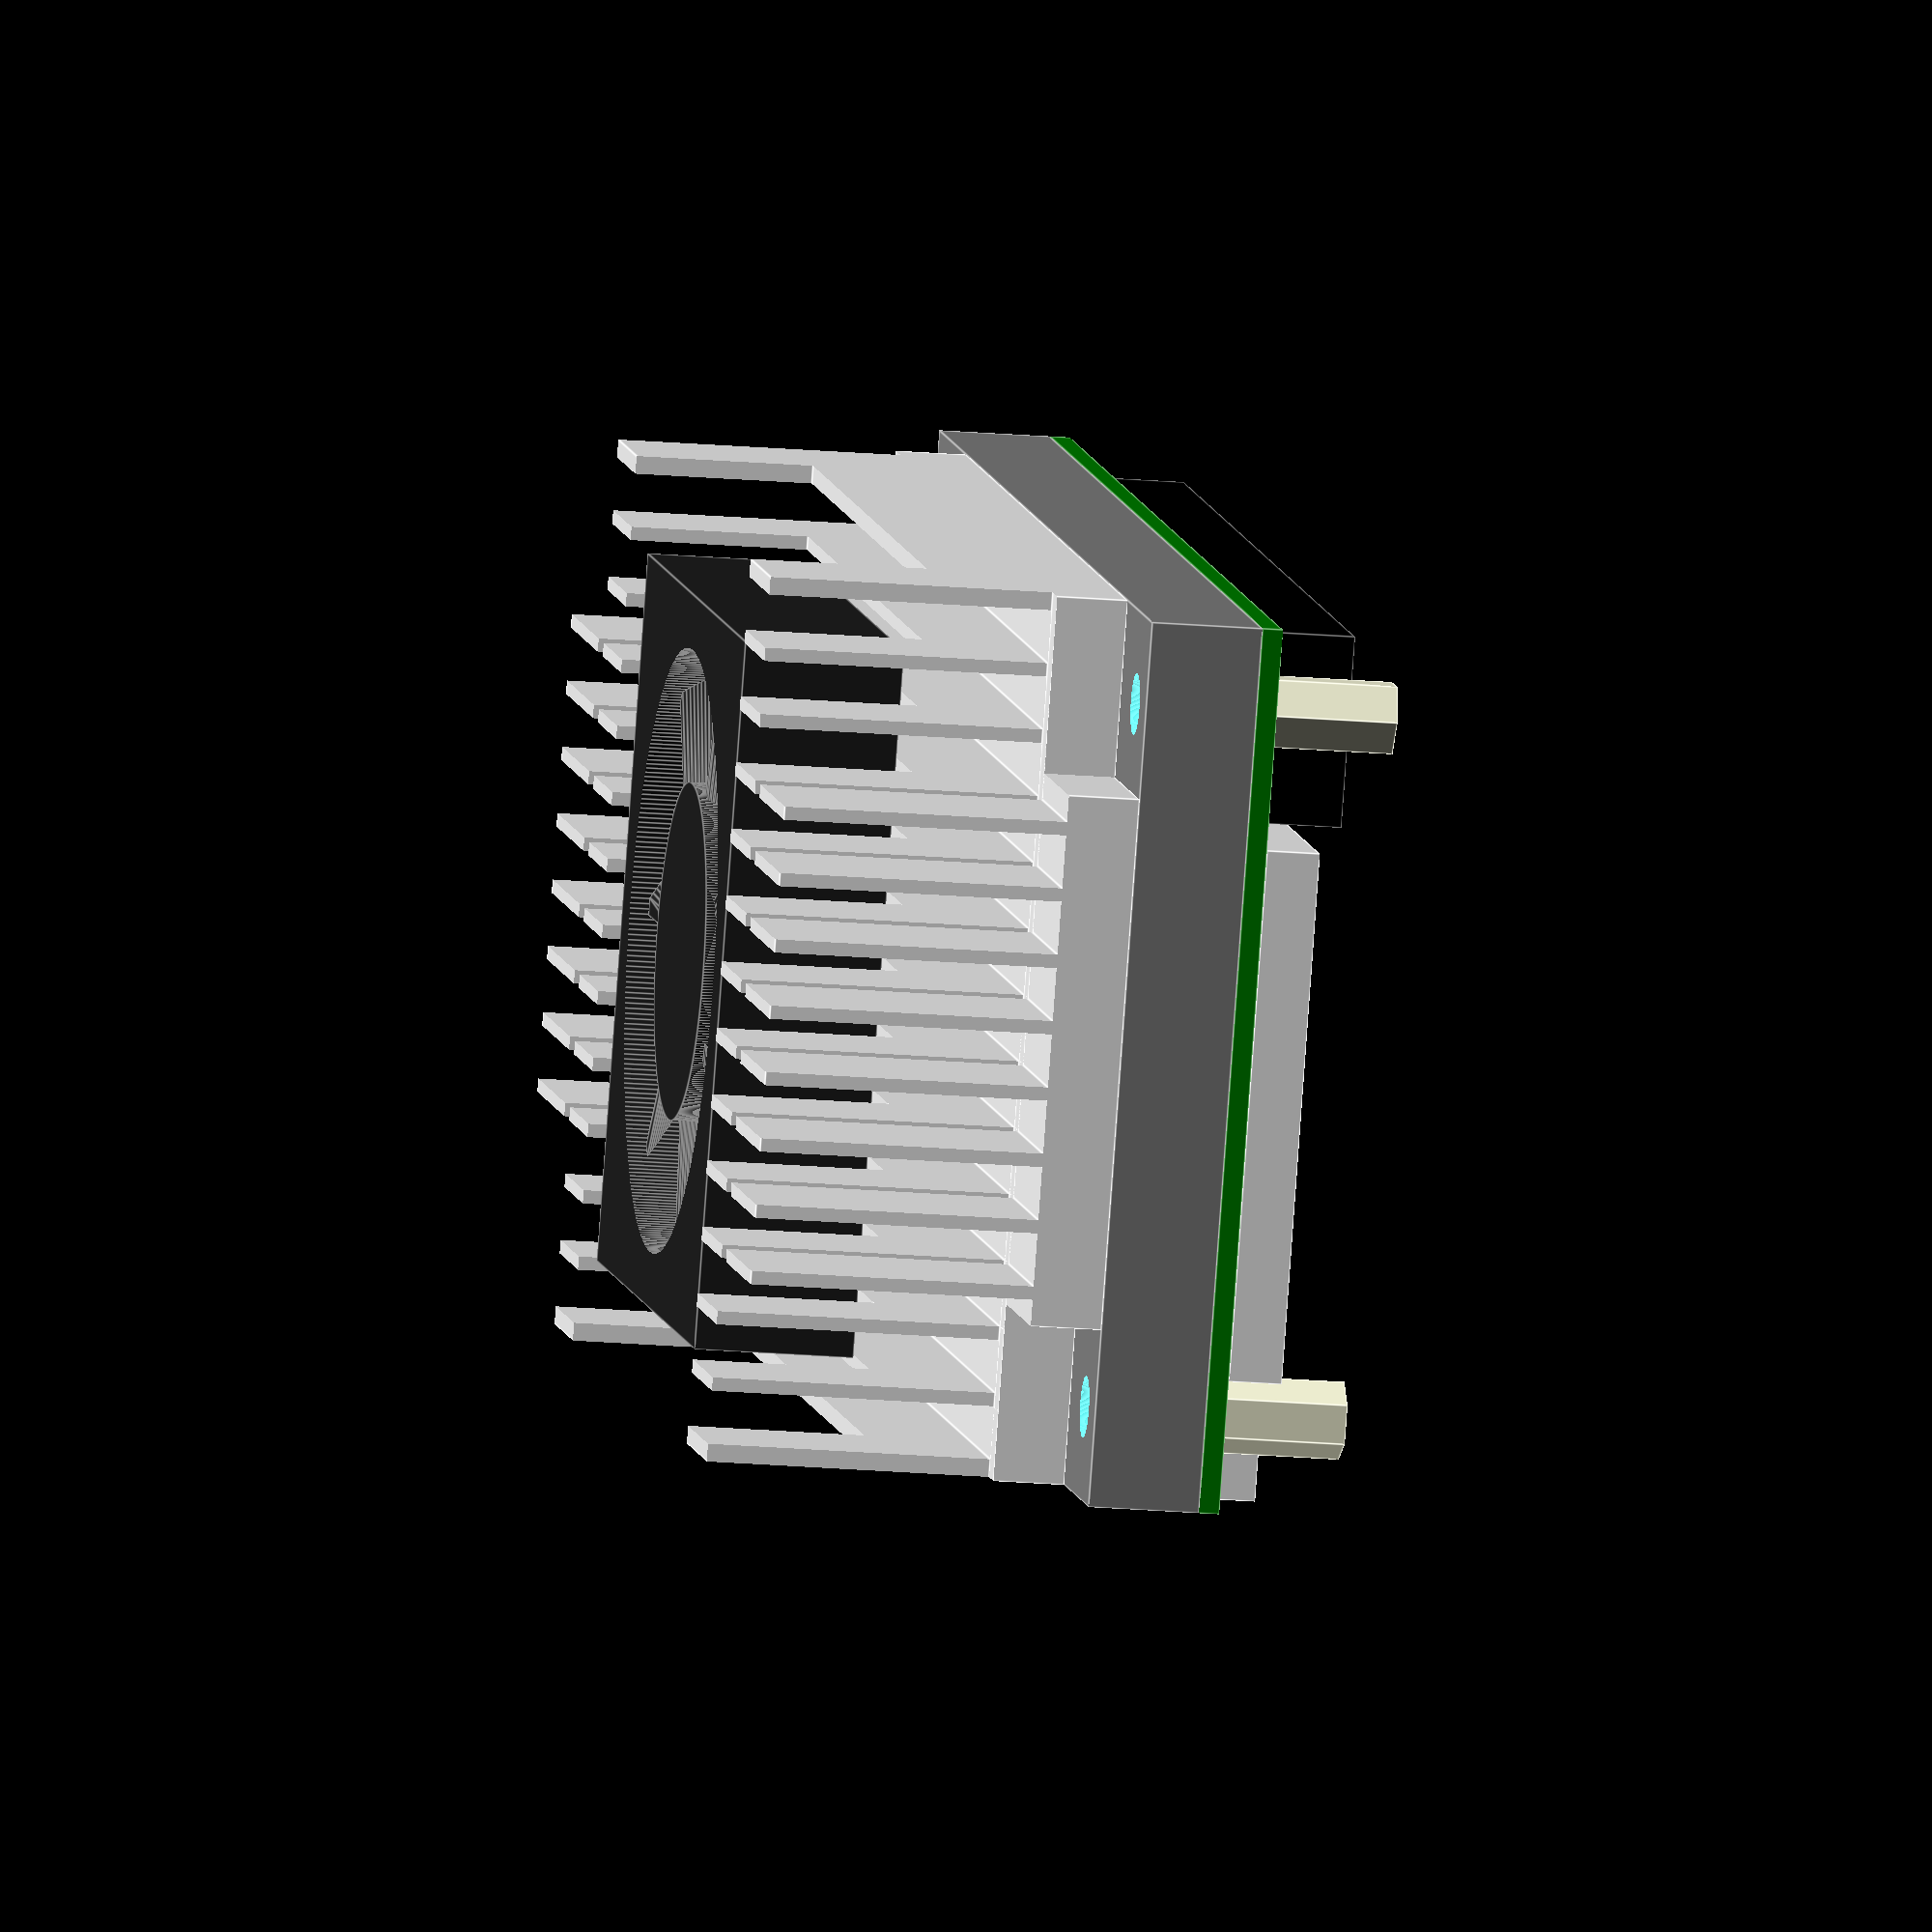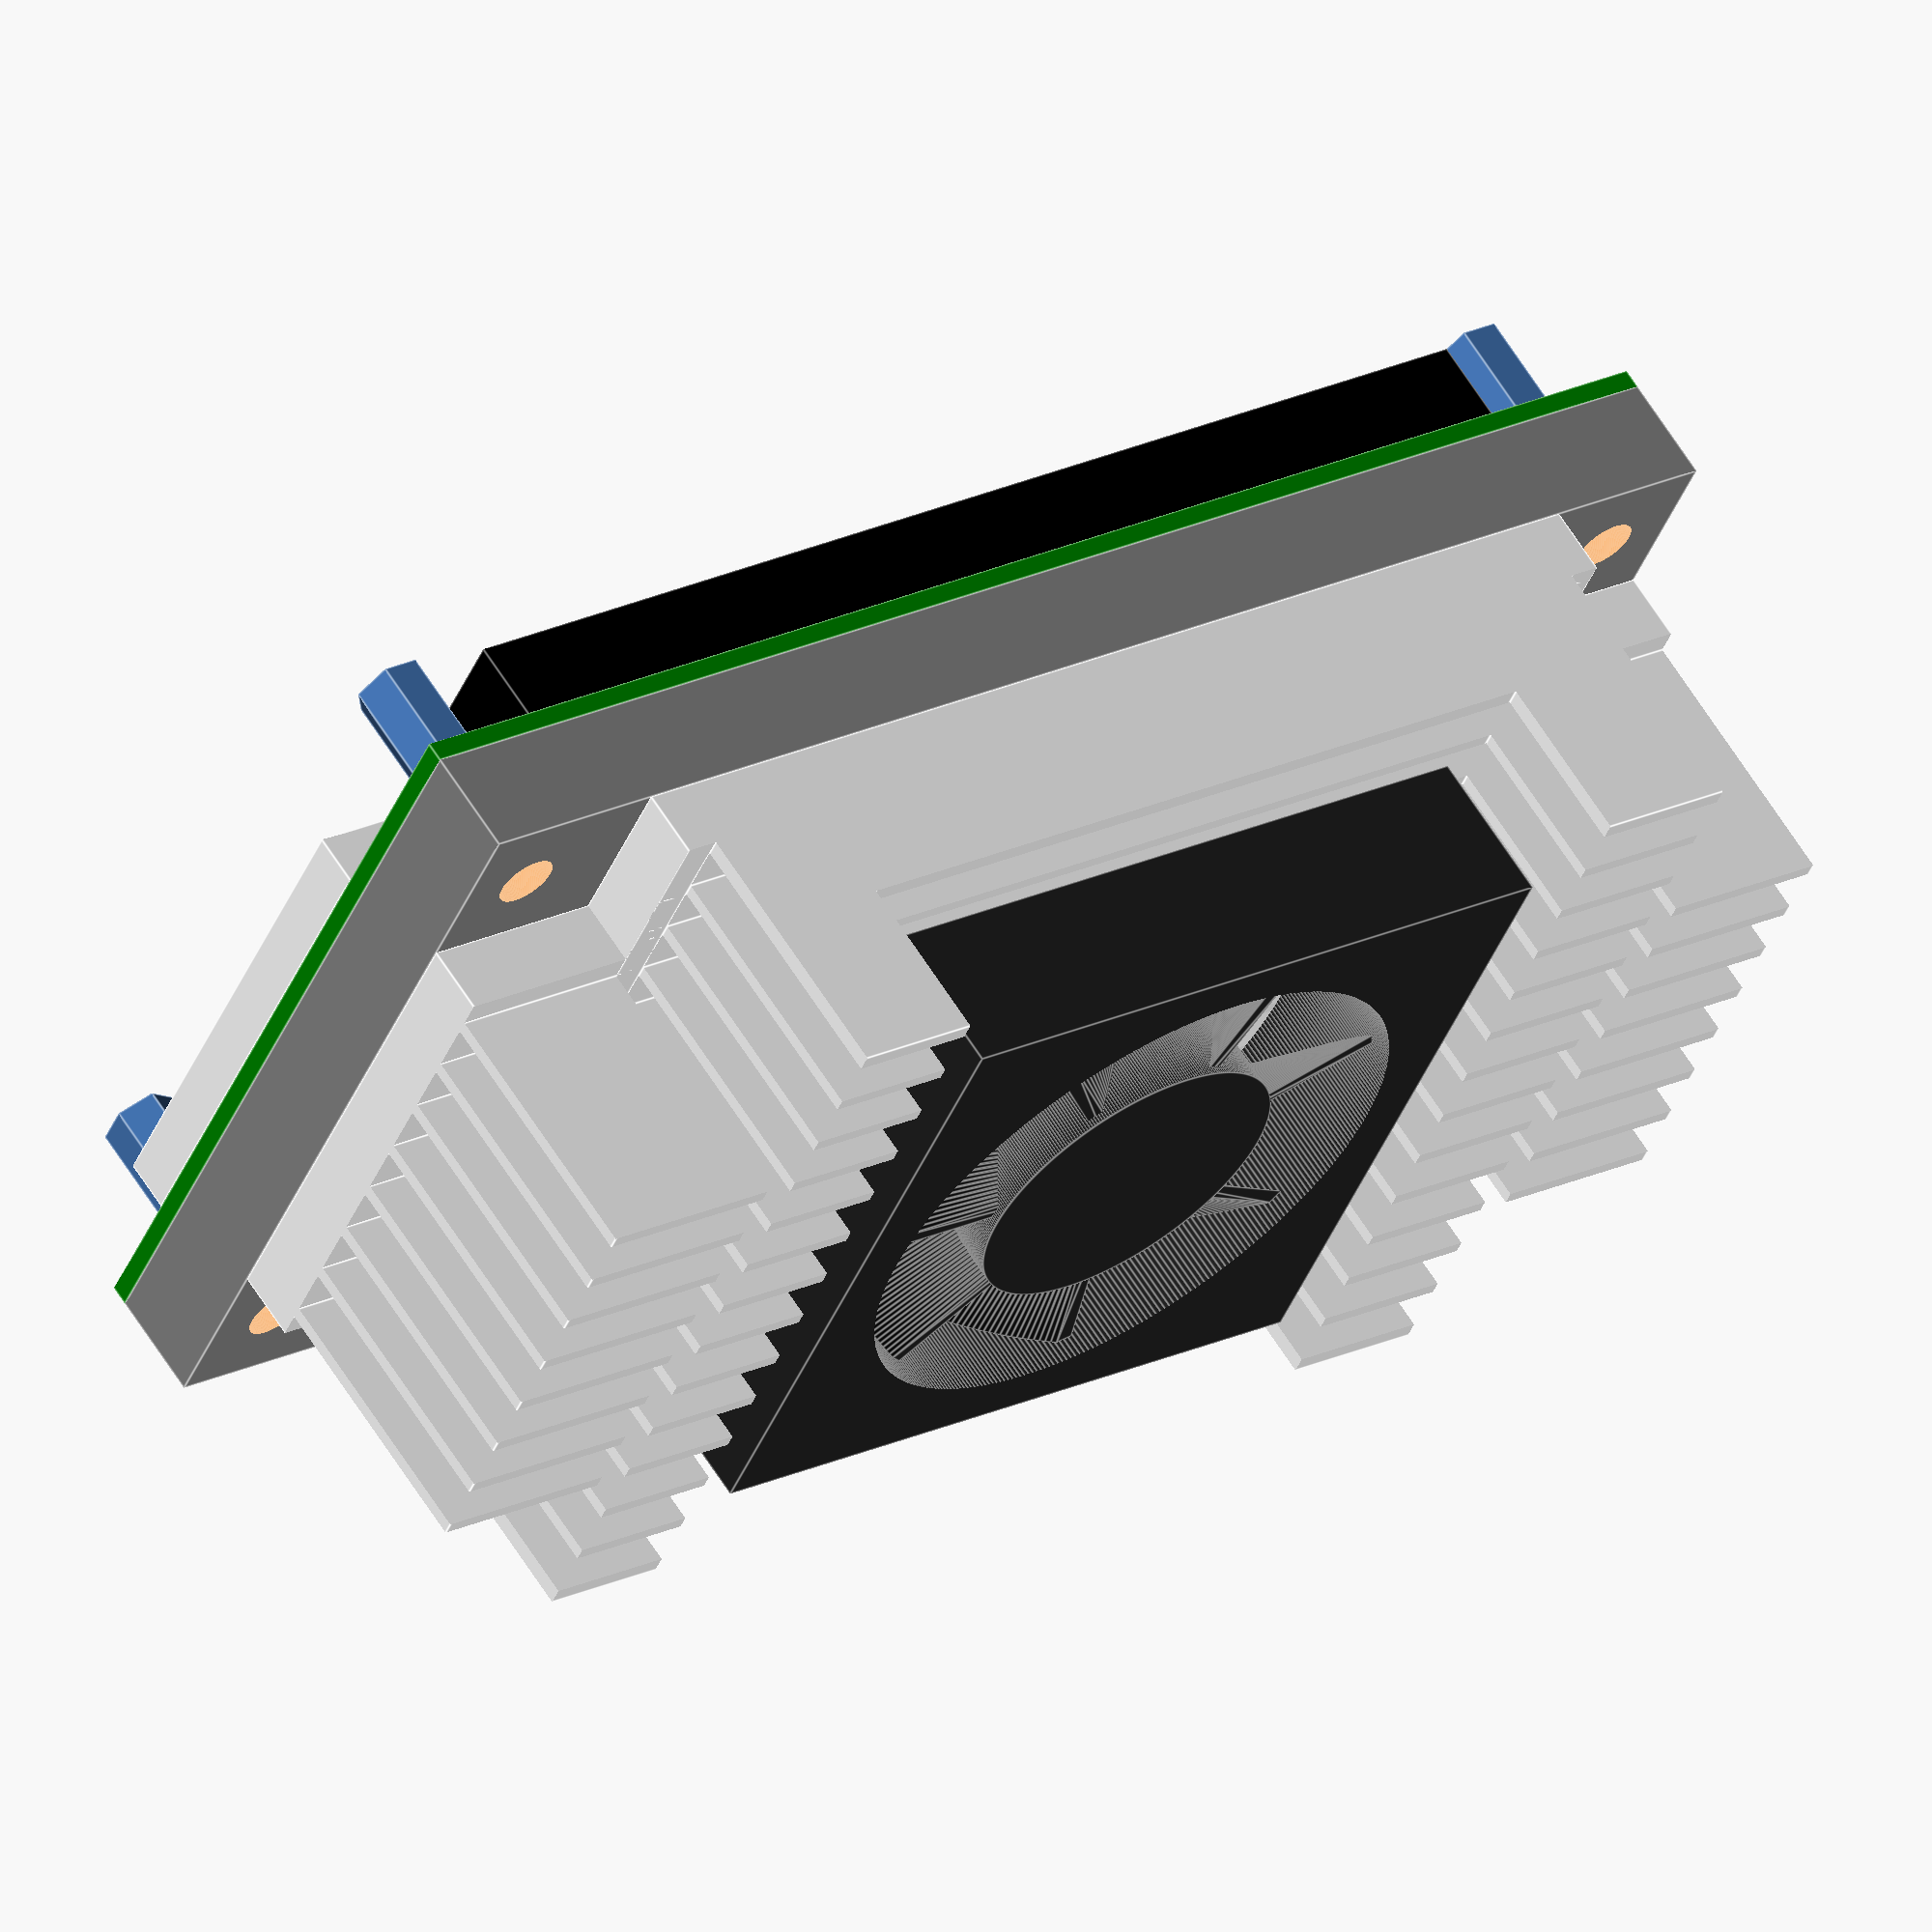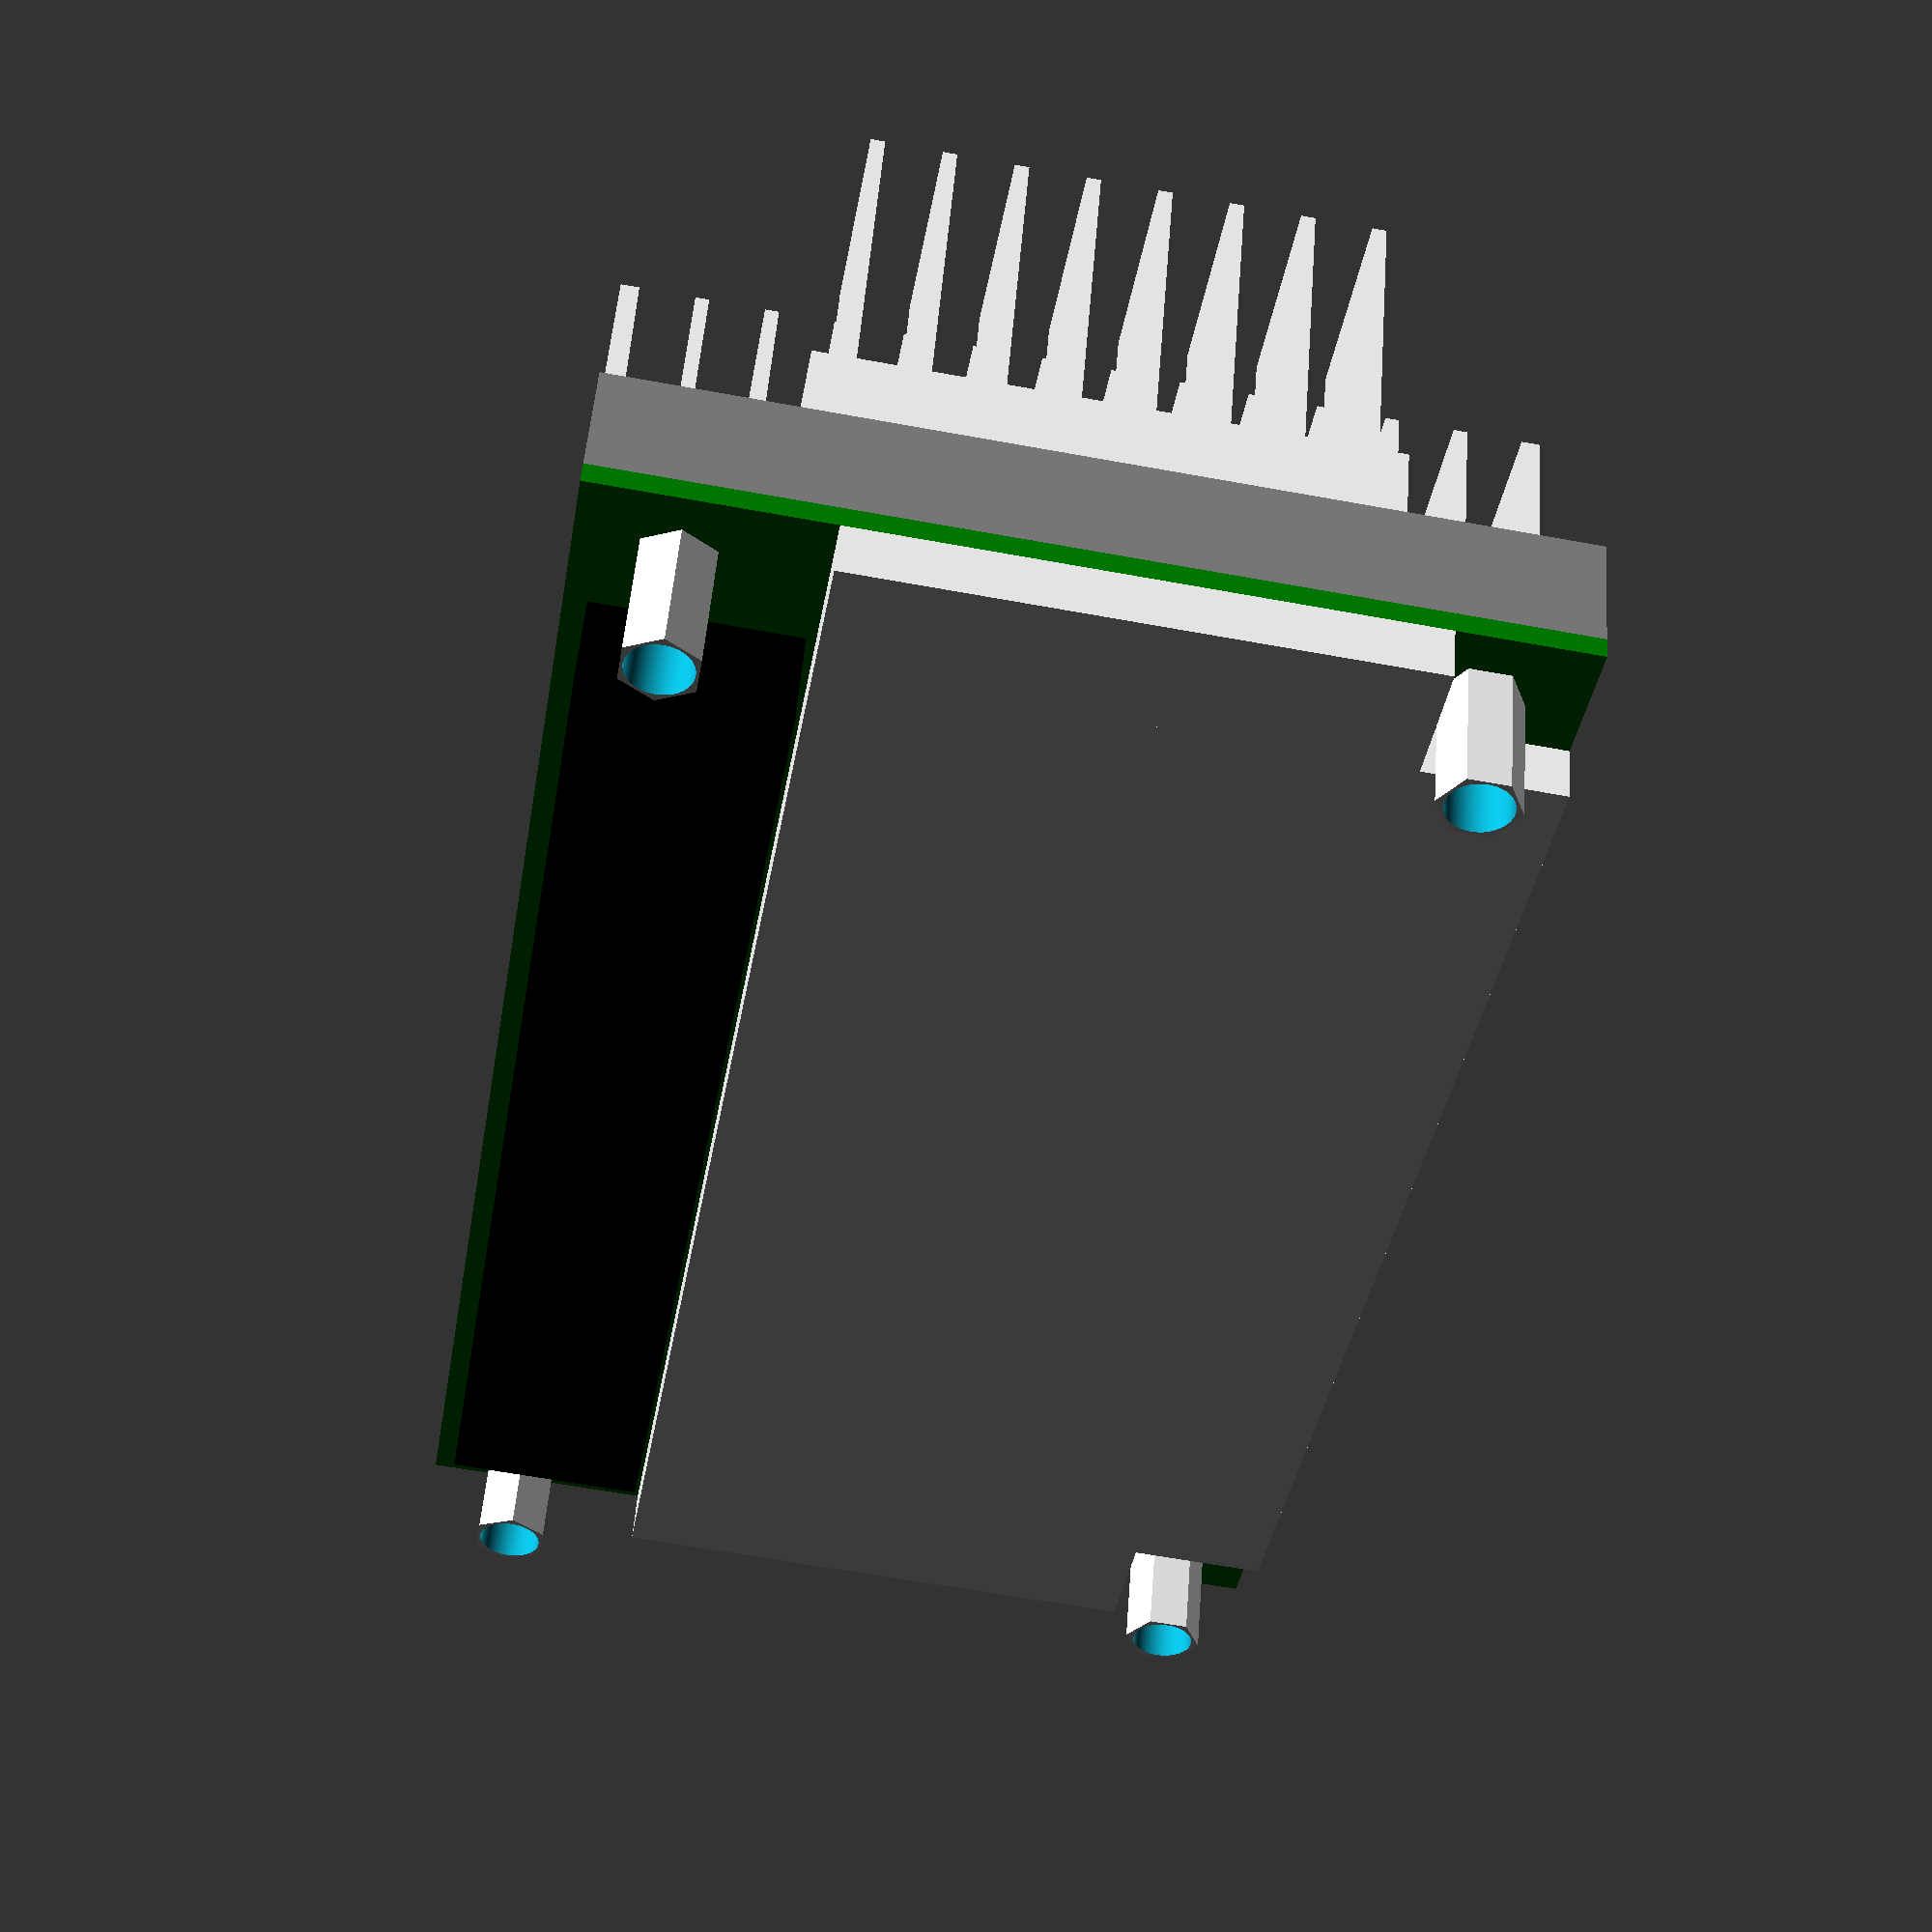
<openscad>
$fn = 360;

function cc(x) = x/255;

module heat_sink() {
    rotate([0, 180, 0]) {
        translate([0, 0, -20]) {
            
            // aluminium part 
            color([cc(250), cc(250), cc(250), 1]) {
                difference() {
                    translate([10,0,0]) {
                        difference() {
                            
                            // main body
                            union() {
                                cube([65.96, 50, 20], 0);
                                translate([-10, 10, 0]) {
                                    cube([87, 30, 20], 0);
                                }
                            }                        
                            
                            // all lines
                            union() {
                                translate([0, 1, 0]) {
                                    for(i = [0:12]) {
                                        translate([-11, 3.75*i, -1]) {
                                            cube([89, 3, 17],0);
                                        }
                                    }
                                }
                                
                                translate([-0.01, -2, -1]) {
                                    cube([1.85, 53, 17], 0);
                                }
                                translate([-0.01+64, -2, -1]) {
                                    cube([2, 53, 17], 0);
                                }
                            }
                        }
                    }
                    
                    // cut for fan
                    translate([20, -1, -1]) {
                        cube([46.5, 53, 11], 0);
                    }
                }
            }
            
            
            // fan
            color([cc(33), cc(33), cc(33), 1]) {
                // fan inner 
                translate([43, 25, 1]) {
                    cylinder(8, 9.5, 9.5,0);
                }
                
                // fan
                difference() {
                    union() {
                        translate([23, 4.97, 0.5]) {
                            cube([40, 40, 9], 0);
                        }
                    }
                    
                    translate([43, 25, -2]) {
                        cylinder(13, 17, 17, 0);
                    }
                }
                
                // fan blades
                translate([43,25,4]) {
                    linear_extrude(height=5, center = true, twist = -30) {
                        for(i=[0:6]) {
                            rotate((360/7)*i+($t*1000%360)) {
                                square([16.5,1]);
                            }
                        }
                    }
                }
            }
        }
    }
}

module jetson() {
    difference() {
        // jetson body50
        union() {
            // TTP - grey - top
            translate([0,0, 3+1.16]) {
                color([cc(130), cc(130), cc(130), 1]) {
                    cube([87,50, 6.25]);
                }
            }

            // PCB - green
            translate([0,0, 3]) {
                color([cc(0), cc(130), cc(0), 1]) {
                    cube([87,50, 1.16]);
                }
            }
            
            // TTP - bottom
            union() {
                color([cc(250),cc(250),cc(250)]) {
                    translate([7, 0, 0]) {
                        cube([73, 36.6, 3]);
                    }
                    
                    translate([0, 7.5, 0]) {
                        cube([87, 30, 3]);    
                    }
                }
            }
            
            // 400 pin connector
            union() {
                color([0,0,0]) {
                    translate([8.2, 48-10, -2.4]) {
                        cube([70, 10.8, 5.4]);
                    }
                }
            }
            
            
            // Stlpiky
            translate([0, 0, -3.16]) {
                union() {            
                    translate([1.64/2+3.5, 1.64+3.5, -1]) {
                        rotate([0, 0, 90]) {
                            cylinder(7.2, 4.4/2, 4.4/2, $fn=6);
                        }
                    }
                               
                    translate([87-1.64/2-3.5, 1.64+3.5 , -1]) {
                        rotate([0,0,90]) {
                            cylinder(7.2, 4.4/2, 4.4/2, $fn=6);
                        }
                    }
                    
                    translate([1.64/2+3.5, 50-1.64-3.5, -1]) {
                        cylinder(7.2, 4.4/2, 4.4/2, $fn=6);
                    }
                    
                    translate([87-1.64/2-3.5, 50-1.64-3.5, -1]) {
                        cylinder(7.2, 4.4/2, 4.4/2, $fn=6);
                    }
                }
            }
        }
        
        // holes
        union() {
            translate([1.64/2+3.5, 1.64+3.5, -5]) {
                cylinder(16, 3.5/2, 3.5/2);
            }
                       
            translate([87-1.64/2-3.5, 1.64+3.5 , -5]) {
                cylinder(16,3.5/2,3.5/2);
            }
            
            translate([1.64/2+3.5, 50-1.64-3.5, -5]) {
                cylinder(16, 3.5/2, 3.5/2);
            }
                       
            translate([87-1.64/2-3.5, 50-1.64-3.5, -5]) {
                cylinder(16,3.5/2,3.5/2);
            }
        }
    }    
}

module carrier_board() {
    
}

module jetson_with_carrierboard(){
    translate([87,0, 6.25+1.16+3])
        heat_sink();

    translate([0, 0, 0])
        jetson();

    carrier_board();
}

jetson_with_carrierboard();

</openscad>
<views>
elev=20.6 azim=27.5 roll=81.1 proj=o view=edges
elev=297.0 azim=24.6 roll=328.0 proj=o view=edges
elev=129.3 azim=260.6 roll=355.6 proj=p view=solid
</views>
